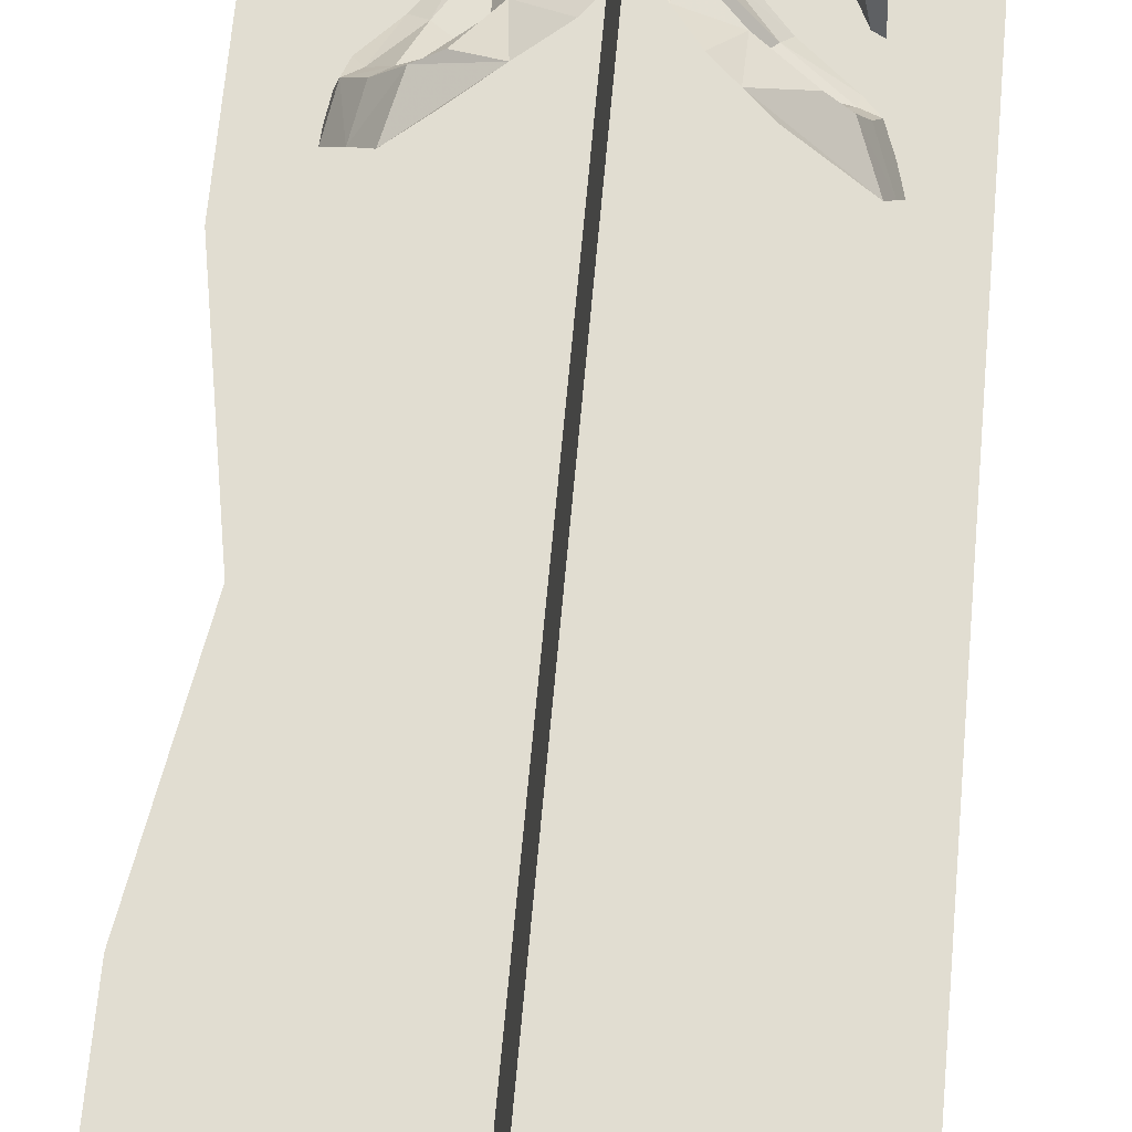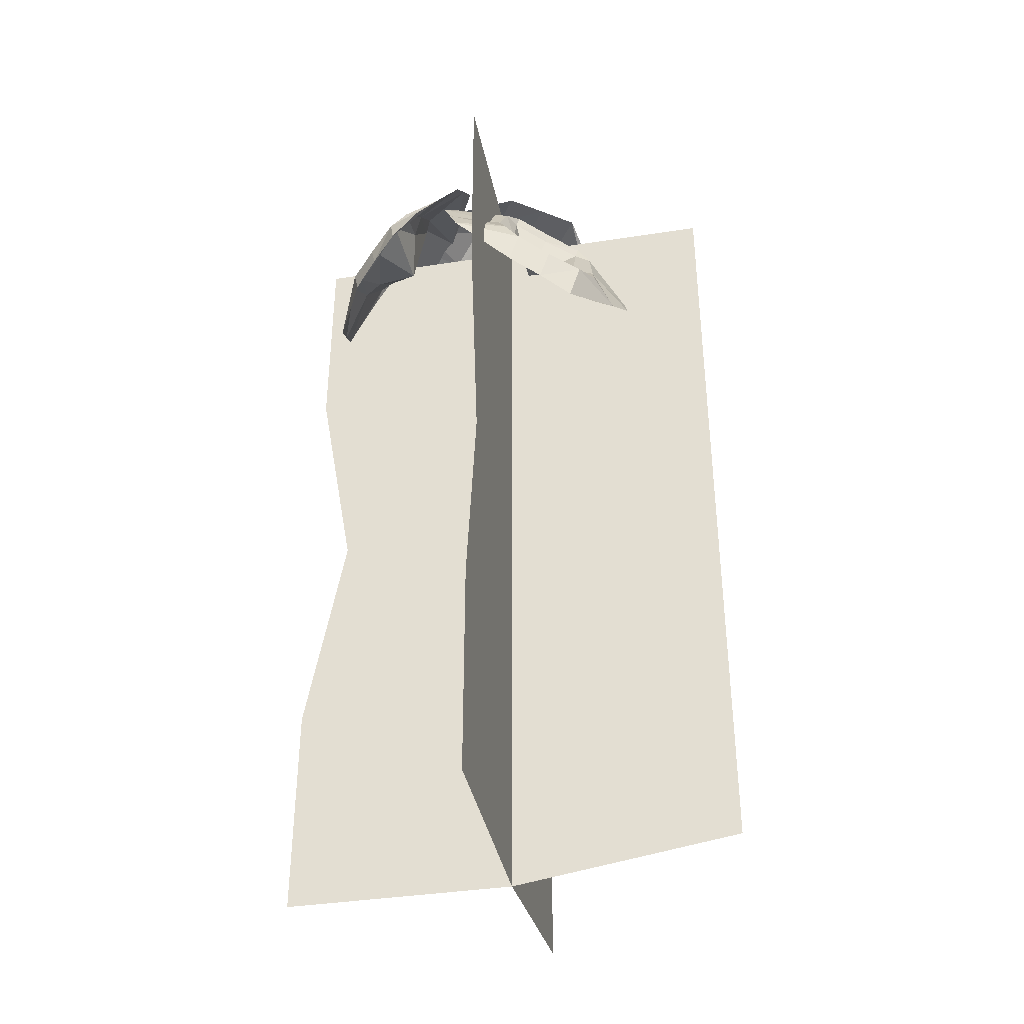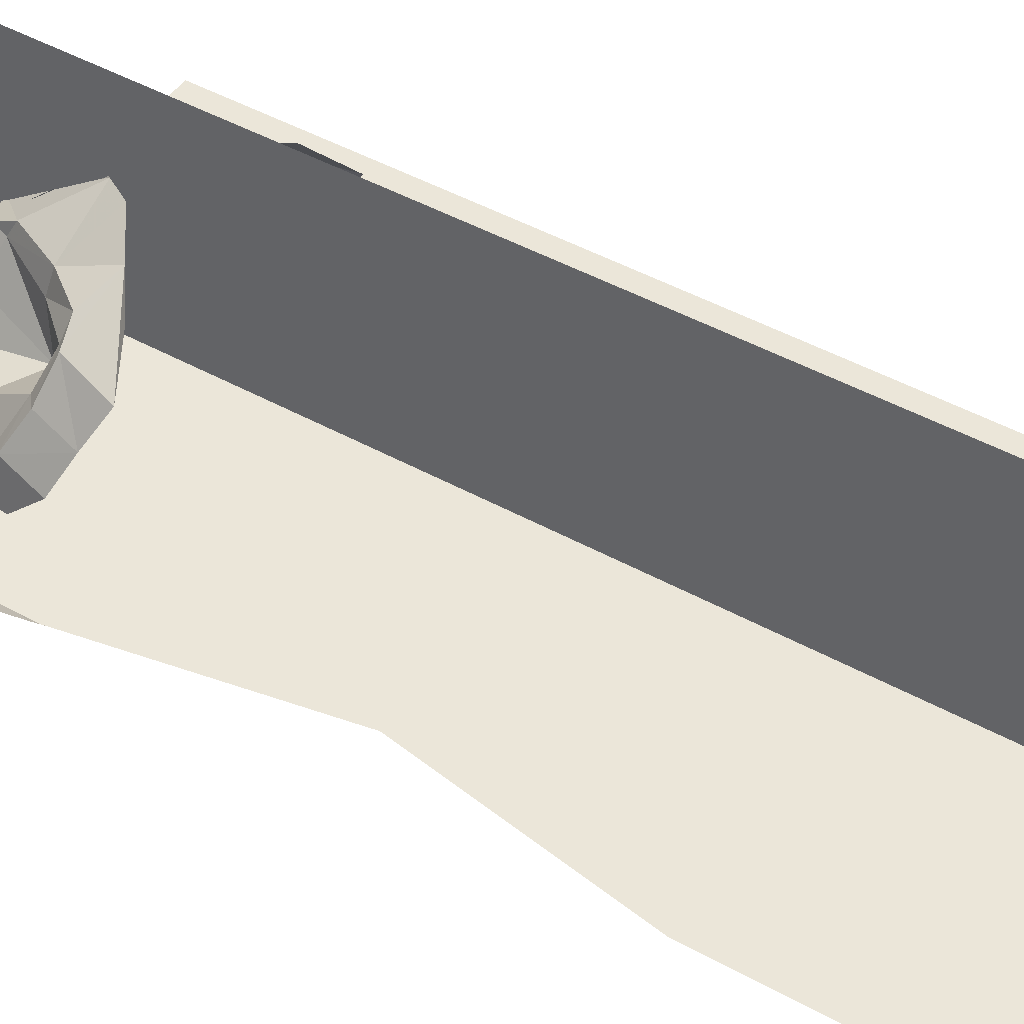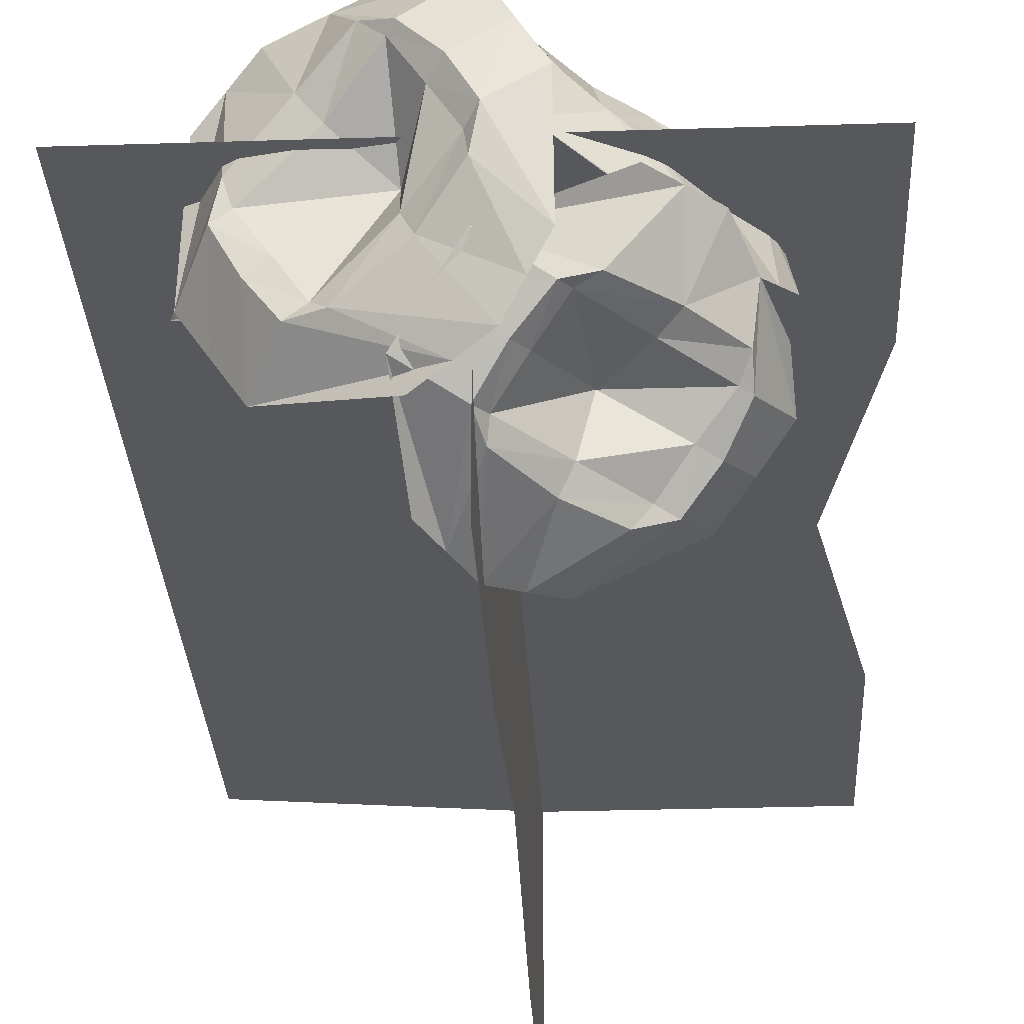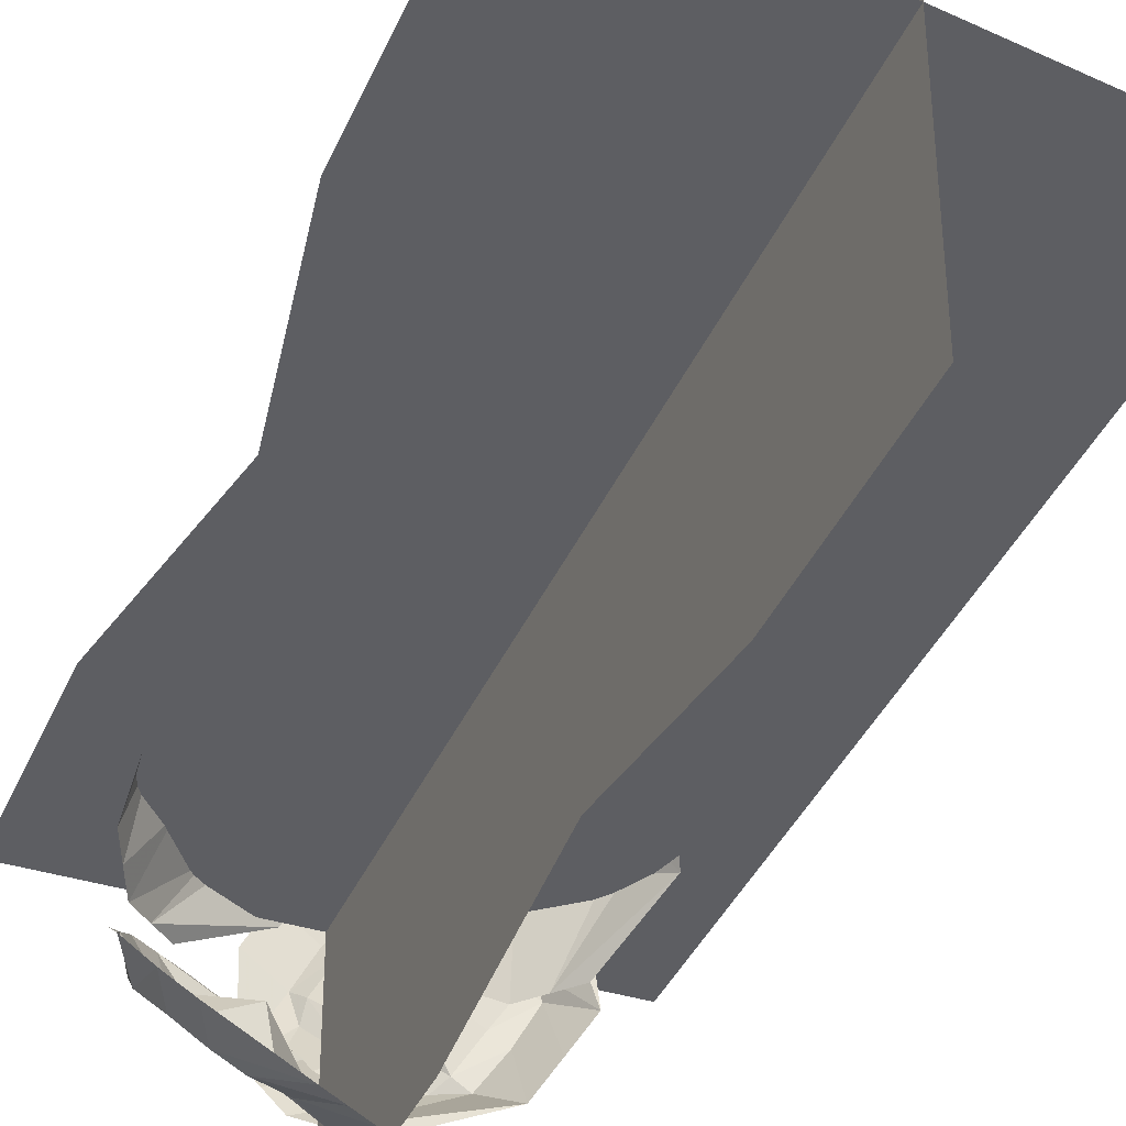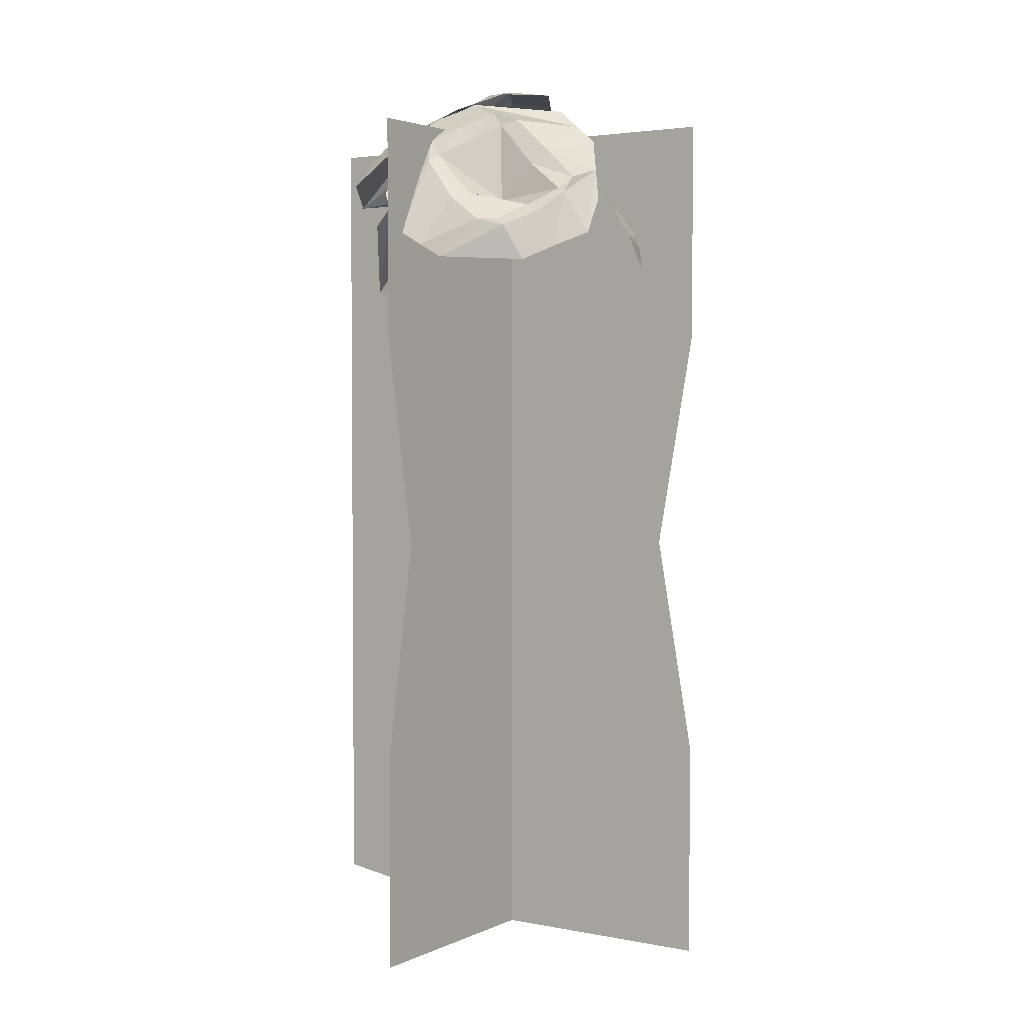
<metadata>
{"format":"obj","ext":"obj","renderer":"f3d","projection":"perspective","resolution":1024,"background":"white","views":[{"elev":68.7,"azim":5.2,"up":"+Z"},{"elev":-38.0,"azim":-78.8,"up":"+Y"},{"elev":47.3,"azim":-58.1,"up":"+Z"},{"elev":-28.4,"azim":-177.2,"up":"+Z"},{"elev":-38.3,"azim":-21.7,"up":"+Z"},{"elev":3.0,"azim":-146.3,"up":"+Y"}]}
</metadata>
<code>
v -233.2 7.777 18.66
v -236.2 7.786 22.56
v -234.2 5.516 22.75
v -232.8 5.391 21.14
v -232.4 6.186 19.69
v -235.2 6.276 23.05
v -234 8.682 18.63
v -234.9 9.23 19.13
v -236.6 8.532 22.03
v -236.1 9.261 20.61
v -234.7 7.215 21.73
v -234.3 8.003 20.3
v -234.7 5.896 22.9
v -233.6 6.47 21.58
v -233.2 7.237 20.12
v -233.6 8.229 18.65
v -235.7 7.038 22.81
v -235.4 8.051 22.03
v -235.1 8.768 20.58
v -234.5 8.956 18.88
v -232.6 5.79 20.42
v -233.4 6.839 20.84
v -234.9 7.283 20.65
v -235.3 8.384 21.28
v -236.3 8.908 21.33
v -233.6 6.47 21.58
v -233.4 6.839 20.84
v -234.9 7.283 20.65
v -234.7 7.215 21.73
v -235.3 8.384 21.28
v -235.4 8.051 22.03
v -235.1 8.768 20.58
v -234.3 8.003 20.3
v -234.1 8.296 19.97
v -234.8 8.927 20.28
v -235.2 9.054 20.7
v -235.5 8.694 21.41
v -235.6 8.224 22.11
v -235.5 7.768 22.4
v -234.7 7.079 22.21
v -233.7 6.452 21.95
v -233.3 6.358 21.59
v -233 6.682 20.84
v -232.9 7.106 20.13
v -233.2 7.546 19.92
f 35 36 19
f 45 34 12 15
f 38 39 18
f 40 41 14 11
f 18 24 37 38
f 26 27 28 29
f 41 42 14
f 42 43 22 14
f 44 45 15
f 11 18 39 40
f 28 30 31 29
f 34 35 19 12
f 43 44 15 22
f 23 22 15 12
f 33 32 30 28
f 36 37 24 19
f 14 22 27 26
f 22 23 28 27
f 11 14 26 29
f 24 18 31 30
f 18 11 29 31
f 12 19 32 33
f 19 24 30 32
f 23 12 33 28
f 20 35 34 7
f 8 10 36 35 20
f 25 37 36 10
f 38 37 25 9
f 17 39 38 9 2
f 40 39 17 6
f 13 41 40 6
f 4 42 41 13 3
f 21 43 42 4
f 5 44 43 21
f 16 45 44 5 1
f 7 34 45 16
v -231.3 9.748 19.9
v -241.5 9.748 19.9
v -241.5 -9.748 19.9
v -236.4 -9.748 19.9
v -236.4 9.748 19.9
v -236.4 0 19.9
v -231.3 0 19.9
v -241.5 4.874 19.9
v -236.4 4.874 19.9
v -231.3 4.874 19.9
v -241.5 -4.874 19.9
v -236.4 -4.874 19.9
v -231.3 -4.874 19.9
v -240.6 0 19.9
v -231.3 -8.984 19.9
f 47 53 54 50
f 50 54 55 46
f 51 59 56 57
f 52 51 57 58
f 54 53 59 51
f 55 54 51 52
f 57 56 48 49
f 58 57 49 60
v -236.4 9.748 24.98
v -236.4 9.748 14.82
v -236.4 -9.748 14.82
v -236.4 -9.748 19.9
v -236.4 9.748 19.9
v -236.4 0 19.9
v -236.4 0 24.98
v -236.4 4.874 14.82
v -236.4 4.874 19.9
v -236.4 4.874 24.98
v -236.4 -4.874 14.82
v -236.4 -4.874 19.9
v -236.4 -4.874 24.98
v -236.4 0 15.68
v -236.4 -8.984 24.98
f 62 68 69 65
f 65 69 70 61
f 66 74 71 72
f 67 66 72 73
f 69 68 74 66
f 70 69 66 67
f 72 71 63 64
f 73 72 64 75
v -235.7 9.548 16.56
v -235.6 10.11 21.87
v -232.9 8.534 20.83
v -232.8 8.227 18.54
v -233.8 8.582 17.03
v -233.8 9.104 21.69
v -236.7 10.17 17.06
v -237.4 10.62 18.07
v -236.5 10.53 21.64
v -237.4 10.86 20.09
v -234.7 9.686 20.16
v -235.6 10.04 18.66
v -233.4 8.819 21.26
v -233.6 9.224 19.32
v -234.6 9.543 17.82
v -236.2 9.861 16.81
v -234.7 9.617 21.78
v -235.4 10.4 20.87
v -236.4 10.67 19.35
v -237.1 10.4 17.56
v -233.3 8.407 17.78
v -234.1 9.362 18.57
v -235.6 9.291 19.47
v -235.9 10.49 20.11
v -236.9 10.71 20.86
v -233.6 9.224 19.32
v -234.1 9.362 18.57
v -235.6 9.291 19.47
v -234.7 9.686 20.16
v -235.9 10.49 20.11
v -235.4 10.4 20.87
v -236.4 10.67 19.35
v -235.6 10.04 18.66
v -235.8 10.27 18.23
v -236.4 10.79 18.92
v -236.6 10.94 19.56
v -236.1 10.78 20.34
v -235.6 10.56 20.99
v -235.1 10.25 21.19
v -234.3 9.726 20.57
v -233.5 9.301 19.72
v -233.3 9.205 19.13
v -233.7 9.314 18.32
v -234.2 9.514 17.59
v -234.8 9.779 17.6
f 110 111 94
f 120 109 87 90
f 113 114 93
f 115 116 89 86
f 93 99 112 113
f 101 102 103 104
f 116 117 89
f 117 118 97 89
f 119 120 90
f 86 93 114 115
f 103 105 106 104
f 109 110 94 87
f 118 119 90 97
f 98 97 90 87
f 108 107 105 103
f 111 112 99 94
f 89 97 102 101
f 97 98 103 102
f 86 89 101 104
f 99 93 106 105
f 93 86 104 106
f 87 94 107 108
f 94 99 105 107
f 98 87 108 103
f 95 110 109 82
f 83 85 111 110 95
f 100 112 111 85
f 113 112 100 84
f 92 114 113 84 77
f 115 114 92 81
f 88 116 115 81
f 79 117 116 88 78
f 96 118 117 79
f 80 119 118 96
f 91 120 119 80 76
f 82 109 120 91
v -235.6 8.152 15.75
v -240 7.987 18.07
v -238.3 10.26 19.12
v -236.4 10.48 18.19
v -235.5 9.735 17
v -239.3 9.461 18.99
v -236.4 7.22 15.37
v -237.4 6.629 15.45
v -240.1 7.191 17.48
v -239.1 6.552 16.31
v -238.5 8.865 17.64
v -237.5 8.145 16.46
v -238.8 9.861 19.06
v -237.6 9.849 17.72
v -236.6 9.094 16.56
v -236 7.686 15.56
v -239.7 8.731 18.52
v -239.4 8.218 17.35
v -238.4 7.496 16.23
v -236.9 6.925 15.41
v -235.9 10.11 17.6
v -237.1 9.458 17.16
v -237.8 8.044 17.46
v -238.9 7.831 16.82
v -239.6 6.883 16.89
v -237.6 9.849 17.72
v -237.1 9.458 17.16
v -237.8 8.044 17.46
v -238.5 8.865 17.64
v -238.9 7.831 16.82
v -239.4 8.218 17.35
v -238.4 7.496 16.23
v -237.5 8.145 16.46
v -237.3 8.028 16.04
v -238.1 7.48 15.91
v -238.7 7.335 16.1
v -239.2 7.65 16.69
v -239.6 8.124 17.28
v -239.6 8.505 17.68
v -238.8 9.163 17.87
v -237.9 9.955 17.88
v -237.4 10.12 17.68
v -236.8 9.789 17.12
v -236.4 9.397 16.51
v -236.5 8.92 16.23
f 155 156 139
f 165 154 132 135
f 158 159 138
f 160 161 134 131
f 138 144 157 158
f 146 147 148 149
f 161 162 134
f 162 163 142 134
f 164 165 135
f 131 138 159 160
f 148 150 151 149
f 154 155 139 132
f 163 164 135 142
f 143 142 135 132
f 153 152 150 148
f 156 157 144 139
f 134 142 147 146
f 142 143 148 147
f 131 134 146 149
f 144 138 151 150
f 138 131 149 151
f 132 139 152 153
f 139 144 150 152
f 143 132 153 148
f 140 155 154 127
f 128 130 156 155 140
f 145 157 156 130
f 158 157 145 129
f 137 159 158 129 122
f 160 159 137 126
f 133 161 160 126
f 124 162 161 133 123
f 141 163 162 124
f 125 164 163 141
f 136 165 164 125 121
f 127 154 165 136
v -238.8 9.283 18.86
v -238.4 5.495 22.52
v -236.1 7.682 22.9
v -236.1 9.408 21.4
v -237.1 9.983 19.97
v -236.8 6.564 23.11
v -239.7 8.336 18.75
v -240.2 7.253 19.17
v -239.2 5.135 21.95
v -240.1 5.801 20.56
v -237.9 7.265 21.84
v -238.9 7.847 20.43
v -236.4 7.123 23
v -237.2 8.499 21.81
v -238.1 9.054 20.36
v -239.2 8.81 18.81
v -237.6 6.036 22.82
v -238.8 6.372 22.1
v -239.6 6.957 20.65
v -239.9 7.794 18.96
v -236.6 9.697 20.69
v -237.6 8.764 21.07
v -238 7.154 20.68
v -239.2 6.642 21.35
v -239.7 5.479 21.27
v -237.2 8.499 21.81
v -237.6 8.764 21.07
v -238 7.154 20.68
v -237.9 7.265 21.84
v -239.2 6.642 21.35
v -238.8 6.372 22.1
v -239.6 6.957 20.65
v -238.9 7.847 20.43
v -239.2 8.081 20.13
v -239.8 7.255 20.39
v -239.9 6.72 20.77
v -239.5 6.378 21.47
v -238.9 6.234 22.17
v -238.4 6.334 22.47
v -237.7 7.186 22.34
v -237.1 8.302 22.17
v -237.1 8.823 21.86
v -237.5 9.165 21.12
v -238 9.419 20.41
v -238.5 9.105 20.17
f 200 201 184
f 210 199 177 180
f 203 204 183
f 205 206 179 176
f 183 189 202 203
f 191 192 193 194
f 206 207 179
f 207 208 187 179
f 209 210 180
f 176 183 204 205
f 193 195 196 194
f 199 200 184 177
f 208 209 180 187
f 188 187 180 177
f 198 197 195 193
f 201 202 189 184
f 179 187 192 191
f 187 188 193 192
f 176 179 191 194
f 189 183 196 195
f 183 176 194 196
f 177 184 197 198
f 184 189 195 197
f 188 177 198 193
f 185 200 199 172
f 173 175 201 200 185
f 190 202 201 175
f 203 202 190 174
f 182 204 203 174 167
f 205 204 182 171
f 178 206 205 171
f 169 207 206 178 168
f 186 208 207 169
f 170 209 208 186
f 181 210 209 170 166
f 172 199 210 181

</code>
